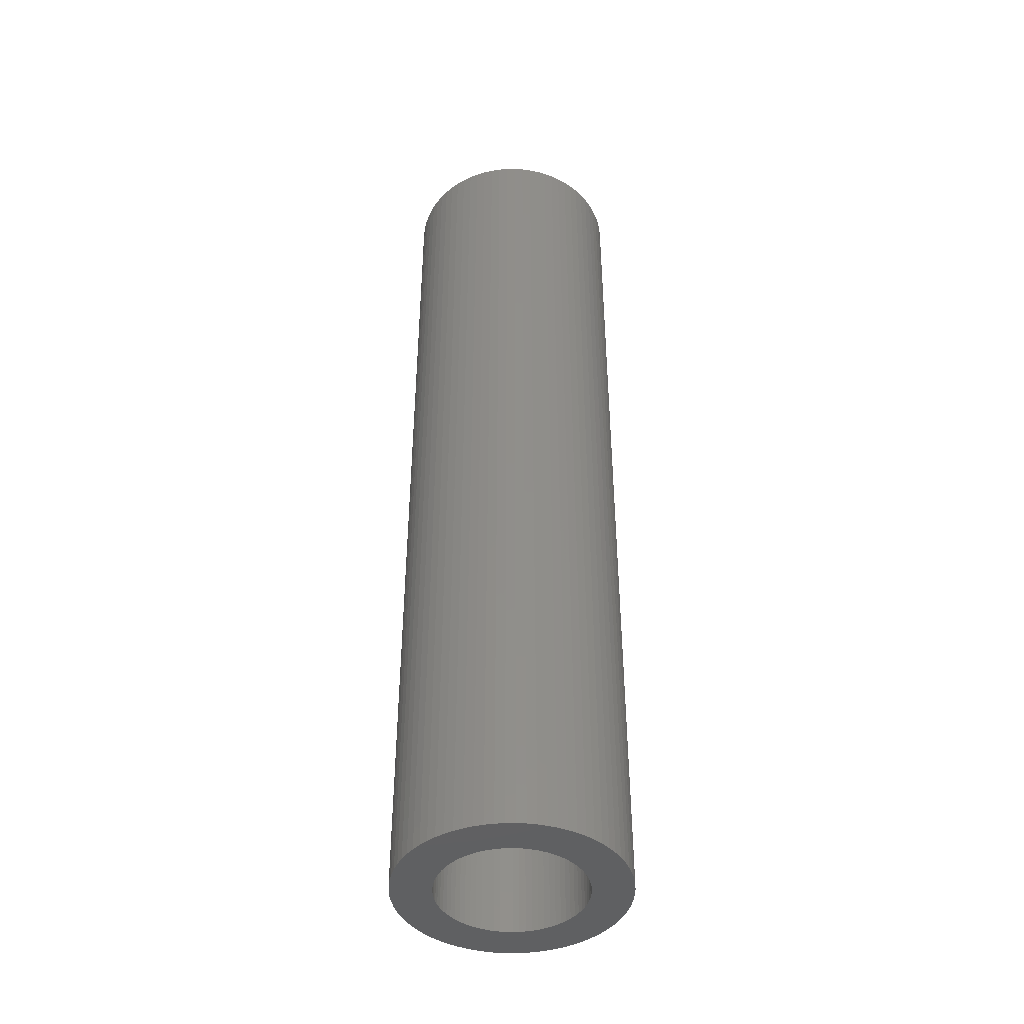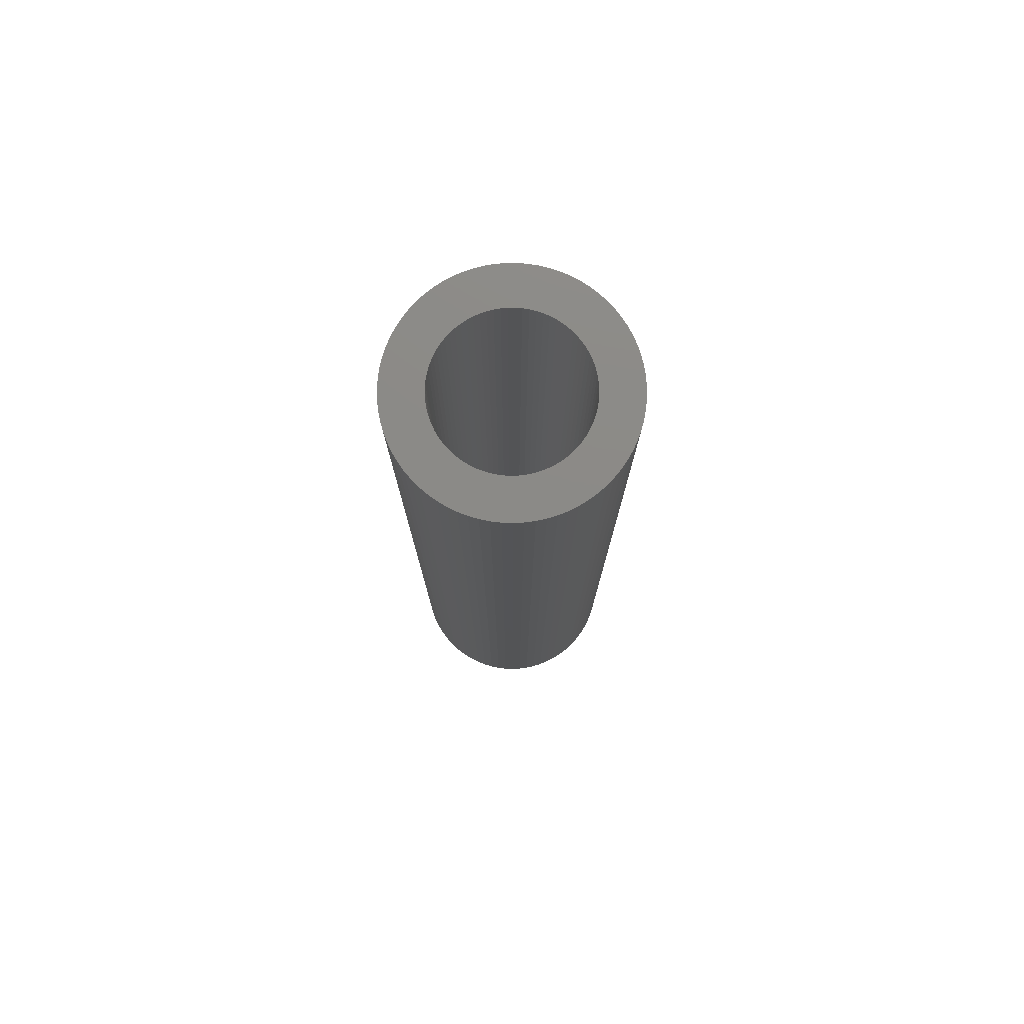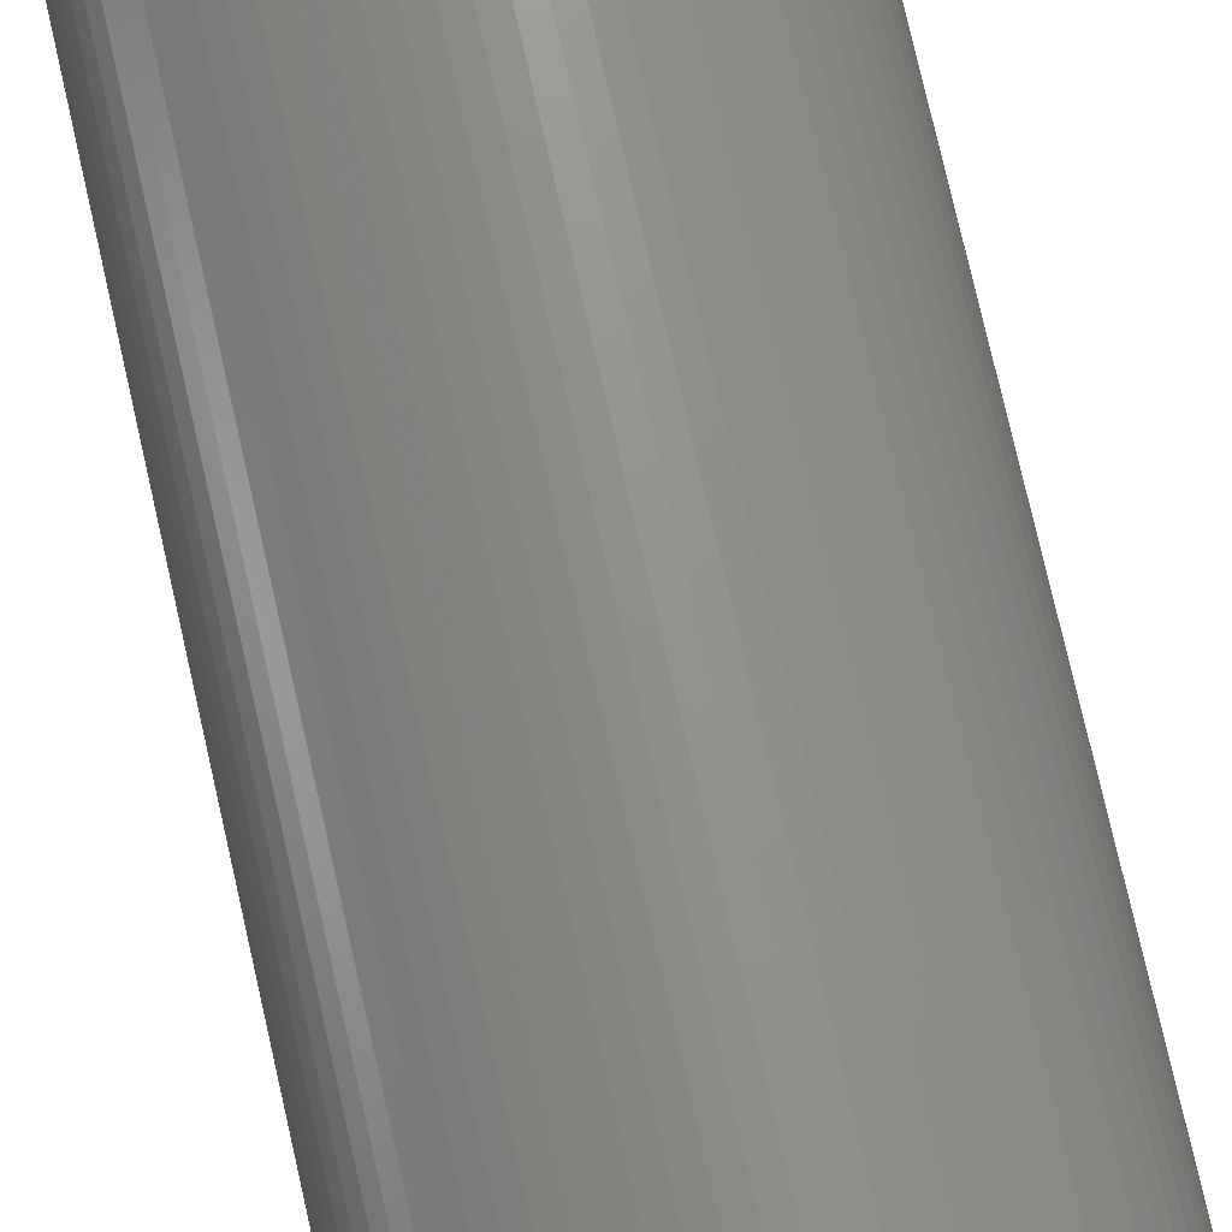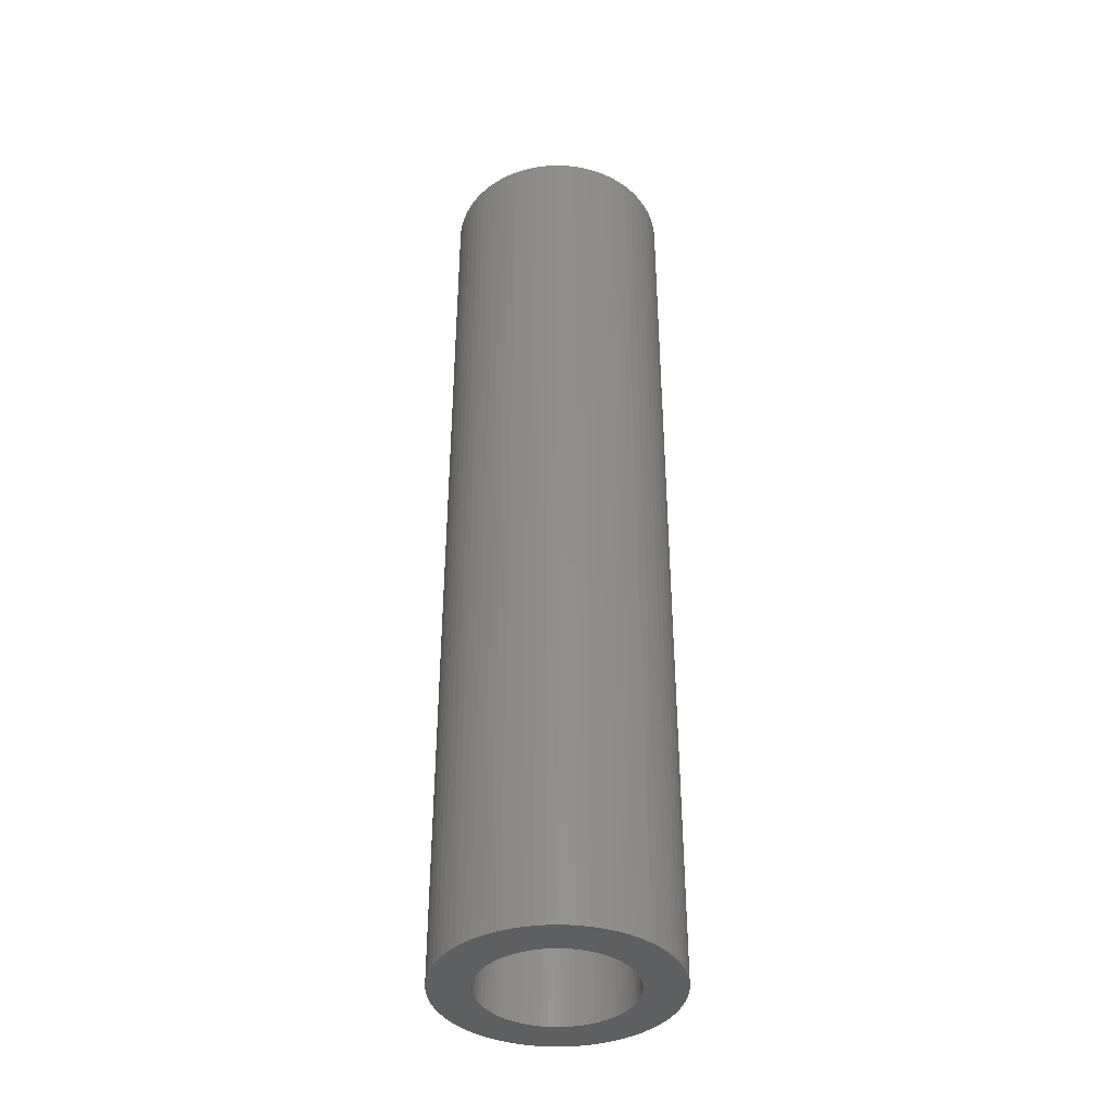
<metadata>
{"format":"stl","ext":"stl","renderer":"f3d","projection":"perspective","resolution":1024,"background":"white","views":[{"elev":-43.1,"azim":112.3,"up":"+Z"},{"elev":77.7,"azim":-73.6,"up":"+Z"},{"elev":72.9,"azim":167.4,"up":"+Y"},{"elev":-39.3,"azim":-34.6,"up":"+Z"}]}
</metadata>
<code>
# stl→obj: 300 verts, 600 faces
v 4.75 0 40
v 4.733 0.3975 0
v 4.733 0.3975 40
v 4.75 0 0
v -4.746 -0.1989 0
v -4.746 0.1989 40
v -4.746 0.1989 0
v -4.746 -0.1989 40
v -0.09948 4.749 0
v -0.4965 4.724 40
v -0.09948 4.749 40
v -0.4965 4.724 0
v -0.09948 -4.749 0
v 0.2983 -4.741 40
v -0.09948 -4.749 40
v 0.2983 -4.741 0
v 3.178 3.53 0
v 2.872 3.784 40
v 3.178 3.53 40
v 2.872 3.784 0
v -3.596 3.104 0
v -3.323 3.394 40
v -3.323 3.394 0
v -3.596 3.104 40
v -1.656 4.452 0
v -2.022 4.298 40
v -1.656 4.452 40
v -2.022 4.298 0
v 4.339 1.932 40
v 4.162 2.288 0
v 4.162 2.288 40
v 4.339 1.932 0
v 1.841 4.379 0
v 1.468 4.518 40
v 1.841 4.379 40
v 1.468 4.518 0
v 2.545 4.011 0
v 2.201 4.209 40
v 2.545 4.011 40
v 2.201 4.209 0
v -4.416 1.749 0
v -4.255 2.112 40
v -4.255 2.112 0
v -4.416 1.749 40
v -0.8901 4.666 0
v -1.277 4.575 40
v -0.8901 4.666 40
v -1.277 4.575 0
v 4.683 0.7922 40
v 4.601 1.181 0
v 4.601 1.181 40
v 4.683 0.7922 0
v 4.486 1.562 0
v 4.486 1.562 40
v 3.956 2.629 40
v 3.723 2.95 0
v 3.723 2.95 40
v 3.956 2.629 0
v 3.463 3.252 0
v 3.463 3.252 40
v 1.085 4.625 0
v 0.6939 4.699 40
v 1.085 4.625 40
v 0.6939 4.699 0
v 0.2983 4.741 40
v 0.2983 4.741 0
v -4.713 0.5953 0
v -4.646 0.9876 40
v -4.646 0.9876 0
v -4.713 0.5953 40
v -4.063 2.461 0
v -3.843 2.792 40
v -3.843 2.792 0
v -4.063 2.461 40
v -4.547 1.373 0
v -4.547 1.373 40
v 3.07 0 40
v 3.059 0.2569 40
v 4.733 -0.3975 40
v 3.027 0.512 40
v 3.059 -0.2569 40
v 2.974 0.7635 40
v 4.683 -0.7922 40
v 2.899 1.01 40
v 3.027 -0.512 40
v 2.805 1.249 40
v 4.601 -1.181 40
v 2.69 1.479 40
v 2.974 -0.7635 40
v 2.557 1.699 40
v 4.486 -1.562 40
v 2.406 1.907 40
v 2.899 -1.01 40
v 2.238 2.102 40
v 4.339 -1.932 40
v 2.805 -1.249 40
v 2.054 2.281 40
v 1.856 2.445 40
v 1.645 2.592 40
v 1.422 2.721 40
v 1.19 2.83 40
v 0.9487 2.92 40
v 0.701 2.989 40
v 0.4485 3.037 40
v 0.1928 3.064 40
v -0.06429 3.069 40
v -0.3209 3.053 40
v -0.5753 3.016 40
v -0.8256 2.957 40
v -1.07 2.877 40
v -1.307 2.778 40
v -1.535 2.659 40
v -2.375 4.114 40
v -1.752 2.521 40
v -2.711 3.9 40
v -1.957 2.365 40
v -3.028 3.66 40
v -2.148 2.193 40
v -2.324 2.006 40
v -2.484 1.804 40
v -2.626 1.59 40
v -2.75 1.365 40
v -2.854 1.13 40
v 4.162 -2.288 40
v 2.69 -1.479 40
v 3.956 -2.629 40
v 2.557 -1.699 40
v 3.723 -2.95 40
v 2.406 -1.907 40
v 3.463 -3.252 40
v 2.238 -2.102 40
v 3.178 -3.53 40
v 2.054 -2.281 40
v 2.872 -3.784 40
v 1.856 -2.445 40
v 2.545 -4.011 40
v 1.645 -2.592 40
v 2.201 -4.209 40
v 1.422 -2.721 40
v 1.841 -4.379 40
v 1.19 -2.83 40
v 1.468 -4.518 40
v 0.9487 -2.92 40
v 1.085 -4.625 40
v 0.701 -2.989 40
v 0.6939 -4.699 40
v 0.4485 -3.037 40
v 0.1928 -3.064 40
v -0.06429 -3.069 40
v -0.3209 -3.053 40
v -0.4965 -4.724 40
v -0.5753 -3.016 40
v -0.8901 -4.666 40
v -0.8256 -2.957 40
v -1.277 -4.575 40
v -1.07 -2.877 40
v -1.656 -4.452 40
v -1.307 -2.778 40
v -2.022 -4.298 40
v -1.535 -2.659 40
v -2.375 -4.114 40
v -1.752 -2.521 40
v -2.711 -3.9 40
v -1.957 -2.365 40
v -3.028 -3.66 40
v -2.148 -2.193 40
v -3.323 -3.394 40
v -2.324 -2.006 40
v -3.596 -3.104 40
v -2.484 -1.804 40
v -3.843 -2.792 40
v -2.626 -1.59 40
v -4.063 -2.461 40
v -2.75 -1.365 40
v -4.255 -2.112 40
v -2.854 -1.13 40
v -4.416 -1.749 40
v -2.939 -0.8873 40
v -4.547 -1.373 40
v -3.003 -0.6383 40
v -4.646 -0.9876 40
v -3.046 -0.3848 40
v -4.713 -0.5953 40
v -3.067 -0.1286 40
v -2.939 0.8873 40
v -3.003 0.6383 40
v -3.046 0.3848 40
v -3.067 0.1286 40
v -2.711 3.9 0
v -3.028 3.66 0
v -2.375 4.114 0
v 4.733 -0.3975 0
v 3.723 -2.95 0
v 3.463 -3.252 0
v 3.07 0 0
v 3.059 -0.2569 0
v 4.683 -0.7922 0
v 3.027 -0.512 0
v 4.601 -1.181 0
v 3.059 0.2569 0
v 2.974 -0.7635 0
v 4.486 -1.562 0
v 2.899 -1.01 0
v 4.339 -1.932 0
v 3.027 0.512 0
v 2.805 -1.249 0
v 4.162 -2.288 0
v 2.69 -1.479 0
v 3.956 -2.629 0
v 2.974 0.7635 0
v 2.557 -1.699 0
v 2.406 -1.907 0
v 2.899 1.01 0
v 2.238 -2.102 0
v 3.178 -3.53 0
v 2.805 1.249 0
v 2.054 -2.281 0
v 2.872 -3.784 0
v 1.856 -2.445 0
v 2.545 -4.011 0
v 1.645 -2.592 0
v 2.201 -4.209 0
v 1.422 -2.721 0
v 1.841 -4.379 0
v 1.19 -2.83 0
v 1.468 -4.518 0
v 0.9487 -2.92 0
v 1.085 -4.625 0
v 0.701 -2.989 0
v 0.6939 -4.699 0
v 0.4485 -3.037 0
v 0.1928 -3.064 0
v -0.06429 -3.069 0
v -0.3209 -3.053 0
v -0.4965 -4.724 0
v -0.5753 -3.016 0
v -0.8901 -4.666 0
v -0.8256 -2.957 0
v -1.277 -4.575 0
v -1.07 -2.877 0
v -1.656 -4.452 0
v -1.307 -2.778 0
v -2.022 -4.298 0
v -1.535 -2.659 0
v -2.375 -4.114 0
v -1.752 -2.521 0
v -2.711 -3.9 0
v -1.957 -2.365 0
v -3.028 -3.66 0
v -2.148 -2.193 0
v -3.323 -3.394 0
v -2.324 -2.006 0
v -3.596 -3.104 0
v -2.484 -1.804 0
v -3.843 -2.792 0
v -2.626 -1.59 0
v -4.063 -2.461 0
v -2.75 -1.365 0
v -4.255 -2.112 0
v -4.416 -1.749 0
v -2.854 -1.13 0
v 2.69 1.479 0
v 2.557 1.699 0
v 2.406 1.907 0
v 2.238 2.102 0
v 2.054 2.281 0
v 1.856 2.445 0
v 1.645 2.592 0
v 1.422 2.721 0
v 1.19 2.83 0
v 0.9487 2.92 0
v 0.701 2.989 0
v 0.4485 3.037 0
v 0.1928 3.064 0
v -0.06429 3.069 0
v -0.3209 3.053 0
v -0.5753 3.016 0
v -0.8256 2.957 0
v -1.07 2.877 0
v -1.307 2.778 0
v -1.535 2.659 0
v -1.752 2.521 0
v -1.957 2.365 0
v -2.148 2.193 0
v -2.324 2.006 0
v -2.484 1.804 0
v -2.626 1.59 0
v -2.75 1.365 0
v -2.854 1.13 0
v -2.939 0.8873 0
v -3.003 0.6383 0
v -3.046 0.3848 0
v -3.067 0.1286 0
v -2.939 -0.8873 0
v -4.547 -1.373 0
v -3.003 -0.6383 0
v -4.646 -0.9876 0
v -3.046 -0.3848 0
v -4.713 -0.5953 0
v -3.067 -0.1286 0
f 1 2 3
f 2 1 4
f 5 6 7
f 6 5 8
f 9 10 11
f 10 9 12
f 13 14 15
f 14 13 16
f 17 18 19
f 18 17 20
f 21 22 23
f 22 21 24
f 25 26 27
f 26 25 28
f 29 30 31
f 30 29 32
f 33 34 35
f 34 33 36
f 37 38 39
f 38 37 40
f 41 42 43
f 42 41 44
f 45 46 47
f 46 45 48
f 49 50 51
f 50 49 52
f 3 52 49
f 52 3 2
f 51 53 54
f 53 51 50
f 55 56 57
f 56 55 58
f 57 59 60
f 59 57 56
f 31 58 55
f 58 31 30
f 61 62 63
f 62 61 64
f 36 63 34
f 63 36 61
f 64 65 62
f 65 64 66
f 40 35 38
f 35 40 33
f 20 39 18
f 39 20 37
f 67 68 69
f 68 67 70
f 71 72 73
f 72 71 74
f 73 24 21
f 24 73 72
f 43 74 71
f 74 43 42
f 75 44 41
f 44 75 76
f 7 70 67
f 70 7 6
f 77 1 3
f 78 3 49
f 1 77 79
f 80 49 51
f 81 79 77
f 82 51 54
f 79 81 83
f 84 54 29
f 85 83 81
f 86 29 31
f 83 85 87
f 88 31 55
f 89 87 85
f 90 55 57
f 87 89 91
f 92 57 60
f 93 91 89
f 94 60 19
f 91 93 95
f 96 95 93
f 3 78 77
f 49 80 78
f 51 82 80
f 54 84 82
f 97 19 18
f 29 86 84
f 31 88 86
f 55 90 88
f 98 18 39
f 57 92 90
f 60 94 92
f 99 39 38
f 19 97 94
f 18 98 97
f 100 38 35
f 39 99 98
f 101 35 34
f 38 100 99
f 35 101 100
f 102 34 63
f 34 102 101
f 63 103 102
f 62 103 63
f 62 104 103
f 65 104 62
f 65 105 104
f 65 106 105
f 11 106 65
f 11 107 106
f 10 107 11
f 10 108 107
f 47 108 10
f 108 47 109
f 46 109 47
f 109 46 110
f 27 110 46
f 110 27 111
f 26 111 27
f 111 26 112
f 113 112 26
f 112 113 114
f 115 114 113
f 114 115 116
f 117 116 115
f 116 117 118
f 22 118 117
f 118 22 119
f 24 119 22
f 119 24 120
f 72 120 24
f 120 72 121
f 74 121 72
f 121 74 122
f 42 122 74
f 44 123 42
f 122 42 123
f 95 96 124
f 125 124 96
f 124 125 126
f 127 126 125
f 126 127 128
f 129 128 127
f 128 129 130
f 131 130 129
f 130 131 132
f 133 132 131
f 132 133 134
f 135 134 133
f 134 135 136
f 137 136 135
f 136 137 138
f 139 138 137
f 138 139 140
f 141 140 139
f 140 141 142
f 143 142 141
f 142 143 144
f 145 144 143
f 145 146 144
f 147 146 145
f 147 14 146
f 148 14 147
f 149 14 148
f 149 15 14
f 150 15 149
f 150 151 15
f 152 151 150
f 153 152 154
f 152 153 151
f 155 154 156
f 154 155 153
f 157 156 158
f 159 158 160
f 156 157 155
f 161 160 162
f 163 162 164
f 158 159 157
f 165 164 166
f 167 166 168
f 160 161 159
f 169 168 170
f 171 170 172
f 162 163 161
f 173 172 174
f 175 174 176
f 177 176 178
f 179 178 180
f 164 165 163
f 181 180 182
f 183 182 184
f 123 44 185
f 166 167 165
f 76 185 44
f 168 169 167
f 185 76 186
f 170 171 169
f 68 186 76
f 172 173 171
f 186 68 187
f 174 175 173
f 70 187 68
f 176 177 175
f 187 70 188
f 178 179 177
f 6 188 70
f 180 181 179
f 188 6 184
f 182 183 181
f 8 184 6
f 184 8 183
f 189 117 115
f 117 189 190
f 28 113 26
f 113 28 191
f 190 22 117
f 22 190 23
f 48 27 46
f 27 48 25
f 12 47 10
f 47 12 45
f 79 4 1
f 4 79 192
f 130 193 128
f 193 130 194
f 195 4 192
f 196 192 197
f 4 195 2
f 198 197 199
f 200 2 195
f 201 199 202
f 2 200 52
f 203 202 204
f 205 52 200
f 206 204 207
f 52 205 50
f 208 207 209
f 210 50 205
f 211 209 193
f 50 210 53
f 212 193 194
f 213 53 210
f 214 194 215
f 53 213 32
f 216 32 213
f 192 196 195
f 197 198 196
f 199 201 198
f 202 203 201
f 217 215 218
f 204 206 203
f 207 208 206
f 209 211 208
f 219 218 220
f 193 212 211
f 194 214 212
f 221 220 222
f 215 217 214
f 218 219 217
f 223 222 224
f 220 221 219
f 225 224 226
f 222 223 221
f 224 225 223
f 227 226 228
f 226 227 225
f 228 229 227
f 230 229 228
f 230 231 229
f 16 231 230
f 16 232 231
f 16 233 232
f 13 233 16
f 13 234 233
f 235 234 13
f 235 236 234
f 237 236 235
f 236 237 238
f 239 238 237
f 238 239 240
f 241 240 239
f 240 241 242
f 243 242 241
f 242 243 244
f 245 244 243
f 244 245 246
f 247 246 245
f 246 247 248
f 249 248 247
f 248 249 250
f 251 250 249
f 250 251 252
f 253 252 251
f 252 253 254
f 255 254 253
f 254 255 256
f 257 256 255
f 256 257 258
f 259 258 257
f 260 261 259
f 258 259 261
f 32 216 30
f 262 30 216
f 30 262 58
f 263 58 262
f 58 263 56
f 264 56 263
f 56 264 59
f 265 59 264
f 59 265 17
f 266 17 265
f 17 266 20
f 267 20 266
f 20 267 37
f 268 37 267
f 37 268 40
f 269 40 268
f 40 269 33
f 270 33 269
f 33 270 36
f 271 36 270
f 36 271 61
f 272 61 271
f 272 64 61
f 273 64 272
f 273 66 64
f 274 66 273
f 275 66 274
f 275 9 66
f 276 9 275
f 276 12 9
f 277 12 276
f 45 277 278
f 277 45 12
f 48 278 279
f 278 48 45
f 25 279 280
f 28 280 281
f 279 25 48
f 191 281 282
f 189 282 283
f 280 28 25
f 190 283 284
f 23 284 285
f 281 191 28
f 21 285 286
f 73 286 287
f 282 189 191
f 71 287 288
f 43 288 289
f 41 289 290
f 75 290 291
f 283 190 189
f 69 291 292
f 67 292 293
f 261 260 294
f 284 23 190
f 295 294 260
f 285 21 23
f 294 295 296
f 286 73 21
f 297 296 295
f 287 71 73
f 296 297 298
f 288 43 71
f 299 298 297
f 289 41 43
f 298 299 300
f 290 75 41
f 5 300 299
f 291 69 75
f 300 5 293
f 292 67 69
f 7 293 5
f 293 7 67
f 16 146 14
f 146 16 230
f 54 32 29
f 32 54 53
f 59 19 60
f 19 59 17
f 66 11 65
f 11 66 9
f 69 76 75
f 76 69 68
f 191 115 113
f 115 191 189
f 87 197 83
f 197 87 199
f 124 204 95
f 204 124 207
f 128 209 126
f 209 128 193
f 241 155 157
f 155 241 239
f 224 138 140
f 138 224 222
f 226 140 142
f 140 226 224
f 230 144 146
f 144 230 228
f 83 192 79
f 192 83 197
f 218 132 134
f 132 218 215
f 91 199 87
f 199 91 202
f 126 207 124
f 207 126 209
f 235 15 151
f 15 235 13
f 243 157 159
f 157 243 241
f 251 165 167
f 165 251 249
f 259 177 260
f 177 259 175
f 260 179 295
f 179 260 177
f 297 183 299
f 183 297 181
f 299 8 5
f 8 299 183
f 228 142 144
f 142 228 226
f 215 130 132
f 130 215 194
f 95 202 91
f 202 95 204
f 295 181 297
f 181 295 179
f 220 134 136
f 134 220 218
f 222 136 138
f 136 222 220
f 247 161 163
f 161 247 245
f 249 163 165
f 163 249 247
f 239 153 155
f 153 239 237
f 255 173 257
f 173 255 171
f 257 175 259
f 175 257 173
f 251 169 253
f 169 251 167
f 253 171 255
f 171 253 169
f 237 151 153
f 151 237 235
f 245 159 161
f 159 245 243
f 267 97 98
f 97 267 266
f 196 77 195
f 77 196 81
f 280 110 111
f 110 280 279
f 123 288 122
f 288 123 289
f 213 86 216
f 86 213 84
f 216 88 262
f 88 216 86
f 270 100 101
f 100 270 269
f 187 291 186
f 291 187 292
f 119 284 118
f 284 119 285
f 277 107 108
f 107 277 276
f 203 89 201
f 89 203 93
f 248 166 164
f 166 248 250
f 178 296 180
f 296 178 294
f 200 80 205
f 80 200 78
f 205 82 210
f 82 205 80
f 210 84 213
f 84 210 82
f 263 92 264
f 92 263 90
f 262 90 263
f 90 262 88
f 268 98 99
f 98 268 267
f 275 105 106
f 105 275 274
f 269 99 100
f 99 269 268
f 271 101 102
f 101 271 270
f 272 102 103
f 102 272 271
f 184 293 188
f 293 184 300
f 185 289 123
f 289 185 290
f 186 290 185
f 290 186 291
f 122 287 121
f 287 122 288
f 121 286 120
f 286 121 287
f 278 108 109
f 108 278 277
f 276 106 107
f 106 276 275
f 282 112 114
f 112 282 281
f 283 114 116
f 114 283 282
f 281 111 112
f 111 281 280
f 284 116 118
f 116 284 283
f 195 78 200
f 78 195 77
f 201 85 198
f 85 201 89
f 231 148 147
f 148 231 232
f 212 127 211
f 127 212 129
f 227 145 143
f 145 227 229
f 217 135 133
f 135 217 219
f 221 139 137
f 139 221 223
f 238 156 154
f 156 238 240
f 176 294 178
f 294 176 261
f 182 300 184
f 300 182 298
f 168 254 170
f 254 168 252
f 172 258 174
f 258 172 256
f 264 94 265
f 94 264 92
f 266 94 97
f 94 266 265
f 273 103 104
f 103 273 272
f 274 104 105
f 104 274 273
f 188 292 187
f 292 188 293
f 120 285 119
f 285 120 286
f 279 109 110
f 109 279 278
f 229 147 145
f 147 229 231
f 225 143 141
f 143 225 227
f 214 133 131
f 133 214 217
f 219 137 135
f 137 219 221
f 234 152 150
f 152 234 236
f 232 149 148
f 149 232 233
f 236 154 152
f 154 236 238
f 244 162 160
f 162 244 246
f 240 158 156
f 158 240 242
f 246 164 162
f 164 246 248
f 174 261 176
f 261 174 258
f 180 298 182
f 298 180 296
f 170 256 172
f 256 170 254
f 166 252 168
f 252 166 250
f 198 81 196
f 81 198 85
f 206 93 203
f 93 206 96
f 211 125 208
f 125 211 127
f 223 141 139
f 141 223 225
f 214 129 212
f 129 214 131
f 233 150 149
f 150 233 234
f 242 160 158
f 160 242 244
f 208 96 206
f 96 208 125

</code>
